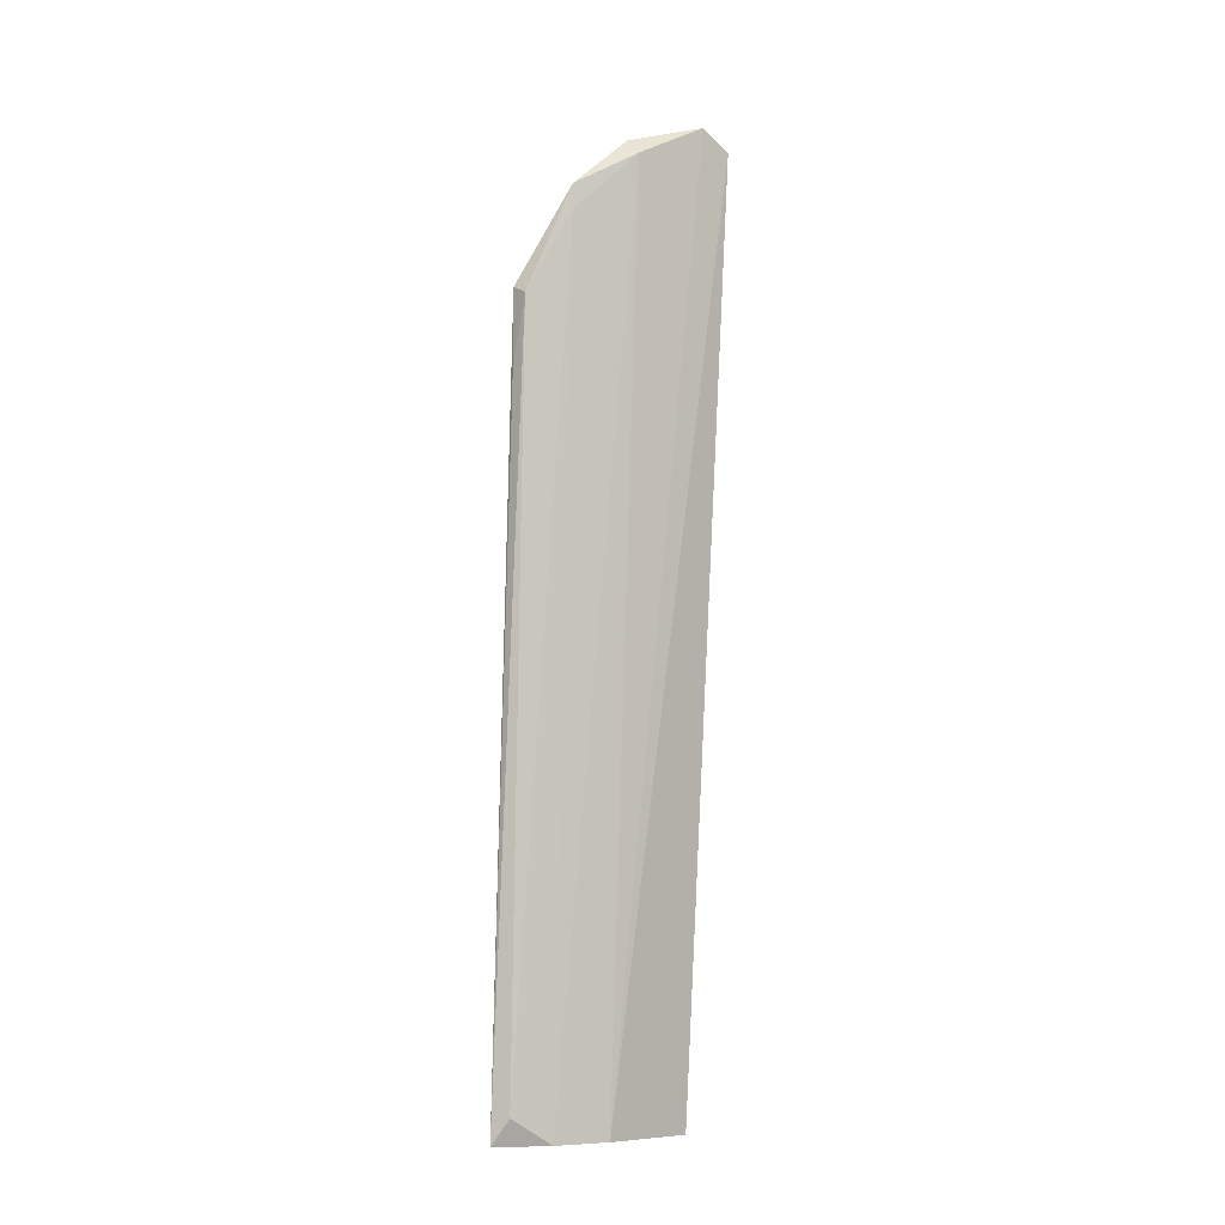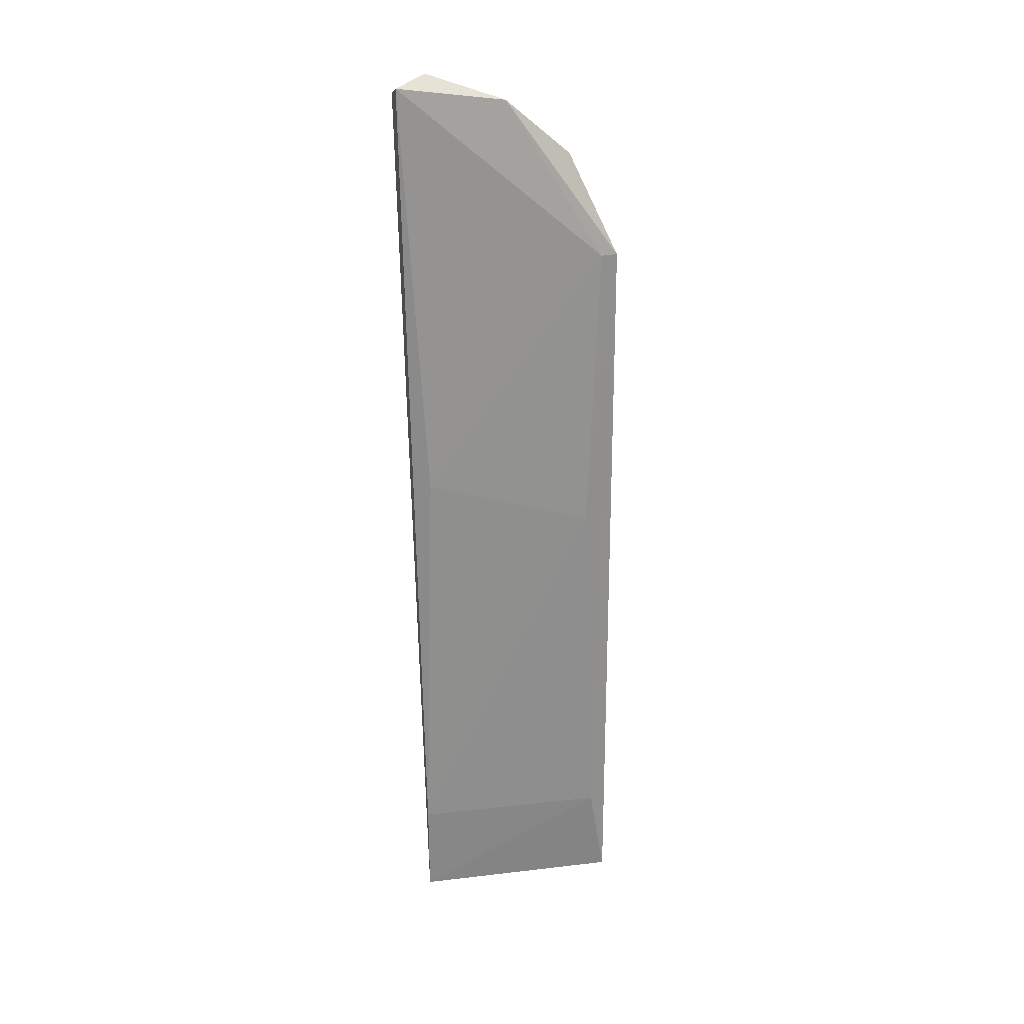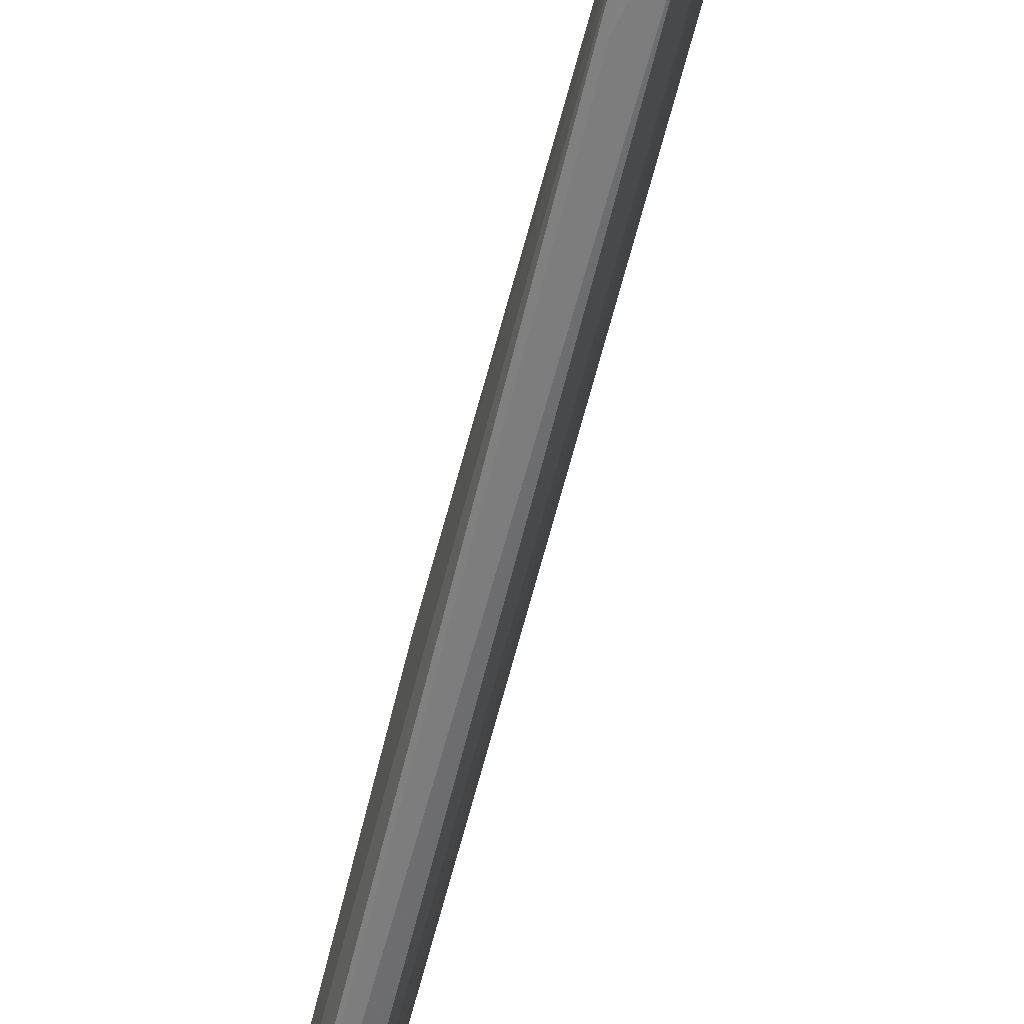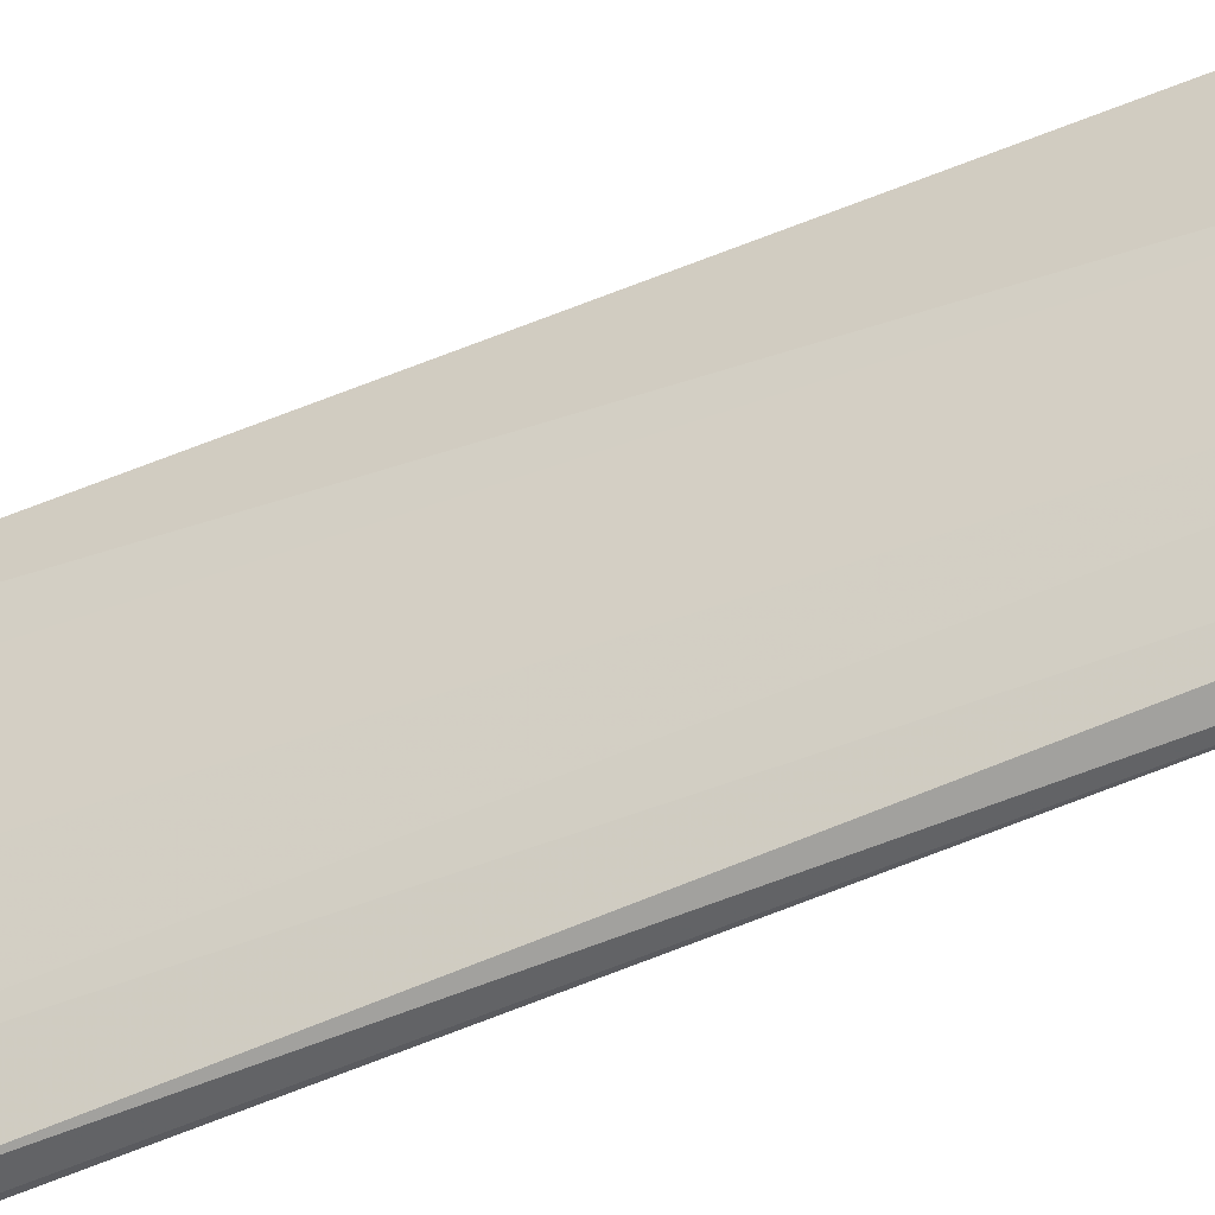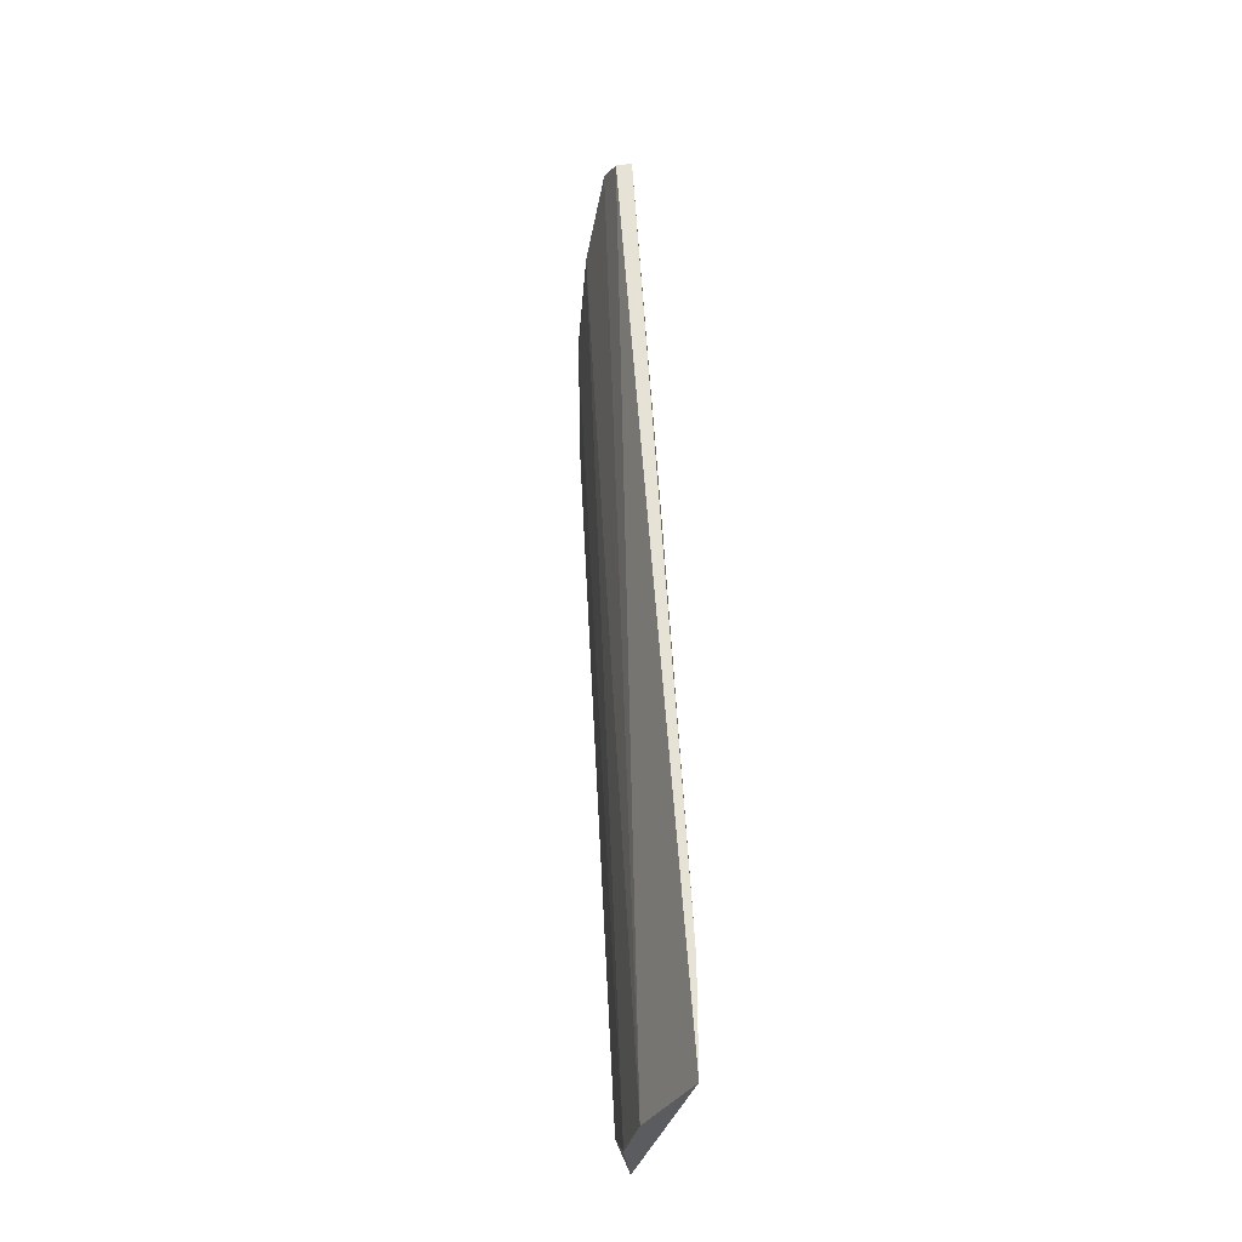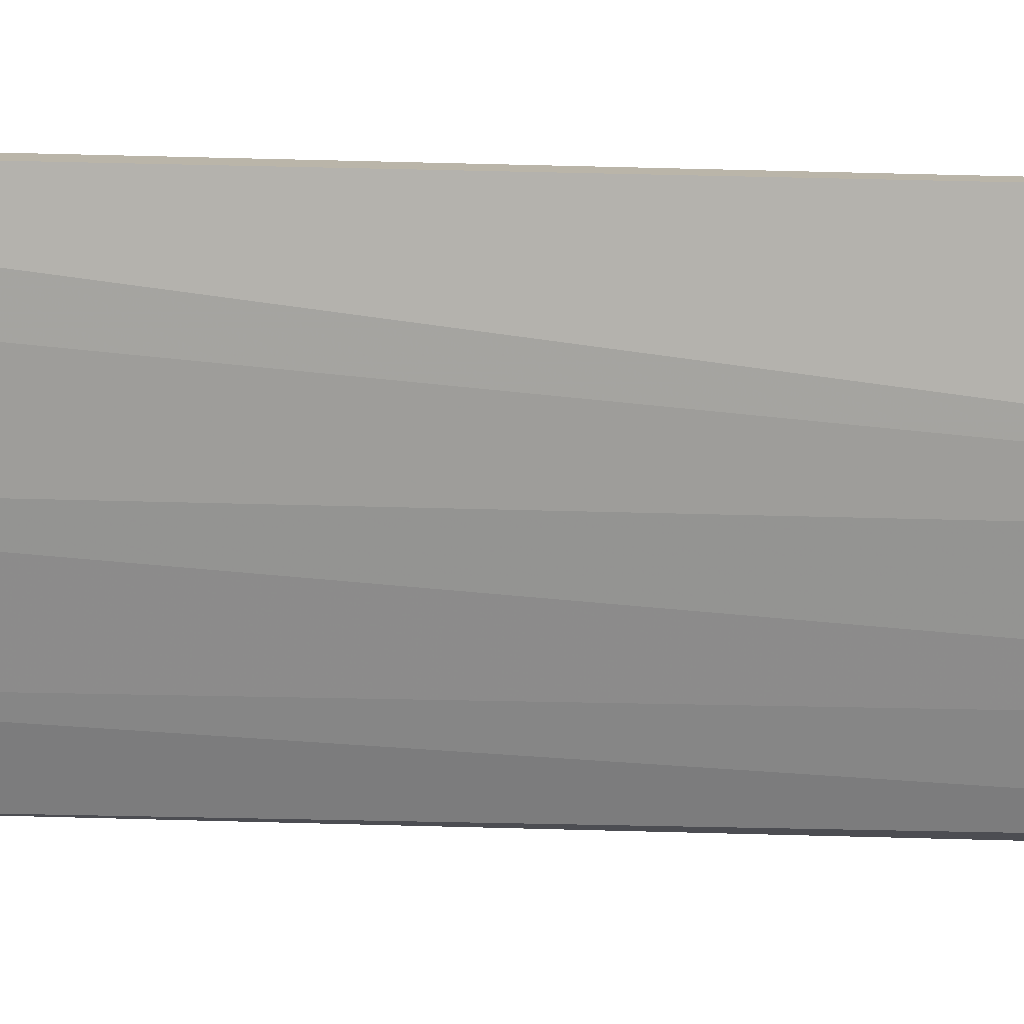
<metadata>
{"format":"obj","ext":"obj","renderer":"f3d","projection":"perspective","resolution":1024,"background":"white","views":[{"elev":-9.1,"azim":48.4,"up":"+Z"},{"elev":27.8,"azim":-107.0,"up":"+Z"},{"elev":-60.4,"azim":-10.6,"up":"+Y"},{"elev":-47.5,"azim":119.8,"up":"+Y"},{"elev":-33.7,"azim":159.5,"up":"+Z"},{"elev":13.5,"azim":100.9,"up":"+Y"}]}
</metadata>
<code>
v 0.1848 -0.08975 6.756
v 0.2021 -0.01379 6.835
v 0.2021 2.3e-05 6.828
v 0.1952 2.3e-05 6.832
v 0.1986 -0.04486 6.818
v 0.1641 -0.08629 6.445
v 0.1641 -0.07938 6.486
v 0.1745 -0.06557 6.445
v 0.1745 2.3e-05 6.486
v 0.1745 2.3e-05 6.445
v 0.1779 -0.08284 6.759
v 0.1779 -0.04142 6.445
v 0.1779 -0.08975 6.728
v 0.1779 -0.08975 6.759
v 0.171 -0.08284 6.455
v 0.171 -0.07593 6.638
v 0.1917 -0.04486 6.825
v 0.1917 -0.07247 6.8
v 0.1917 -0.07247 6.79
v 0.1814 -0.006884 6.659
f 18 1 19
f 8 10 12
f 4 2 3
f 10 4 3
f 2 12 3
f 12 10 3
f 12 2 5
f 8 12 5
f 13 14 6
f 10 8 6
f 7 10 6
f 14 7 6
f 8 15 6
f 6 15 1
f 14 13 1
f 18 14 1
f 13 6 1
f 7 14 16
f 16 20 9
f 4 10 9
f 10 7 9
f 20 4 9
f 7 16 9
f 2 4 17
f 14 18 17
f 5 2 17
f 18 5 17
f 4 20 11
f 16 14 11
f 20 16 11
f 17 4 11
f 14 17 11
f 15 8 19
f 5 18 19
f 8 5 19
f 1 15 19

</code>
